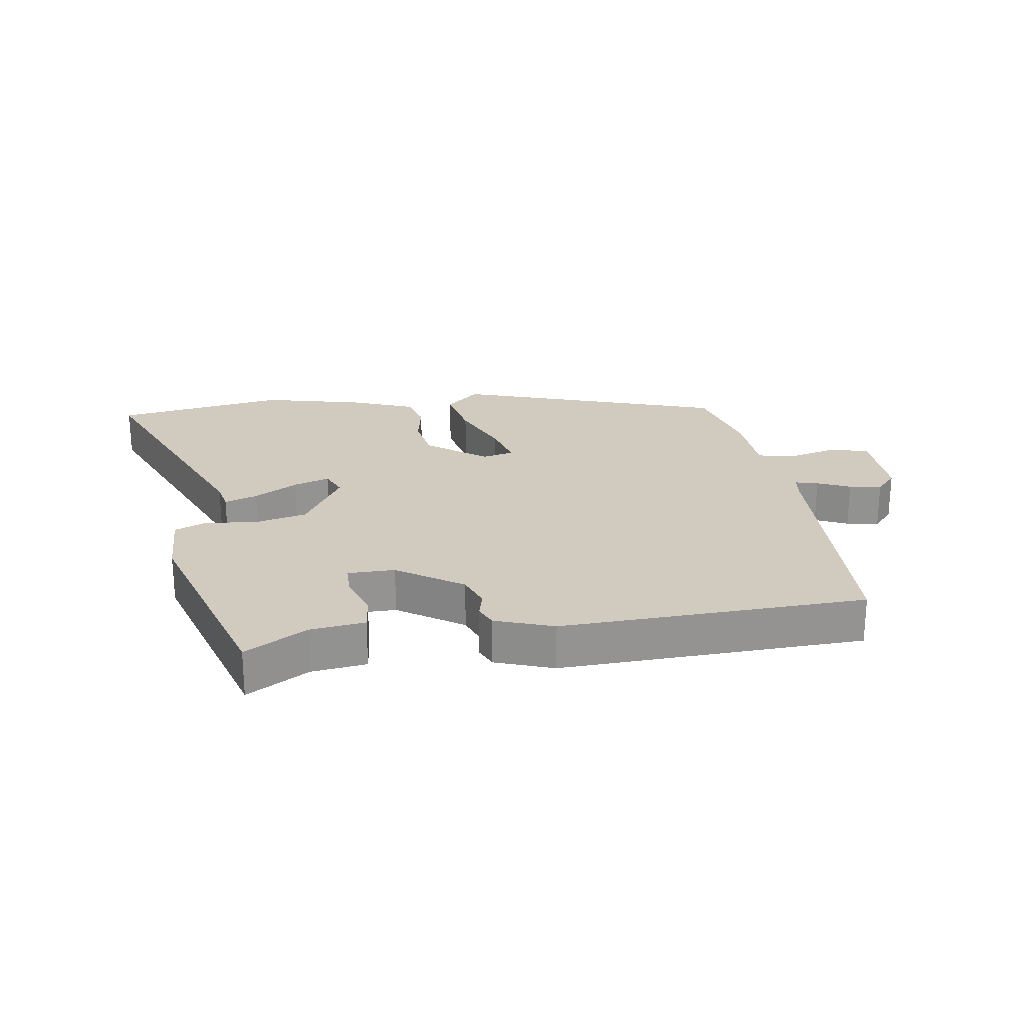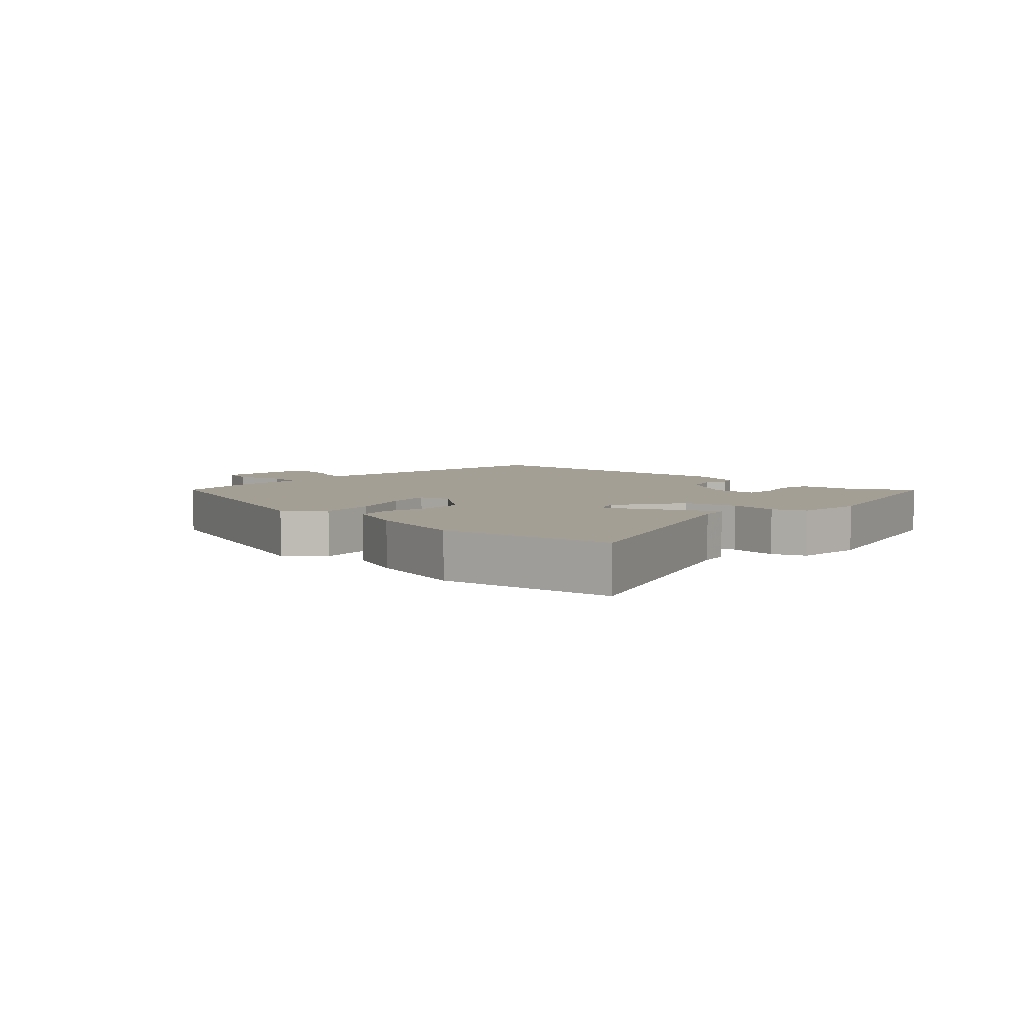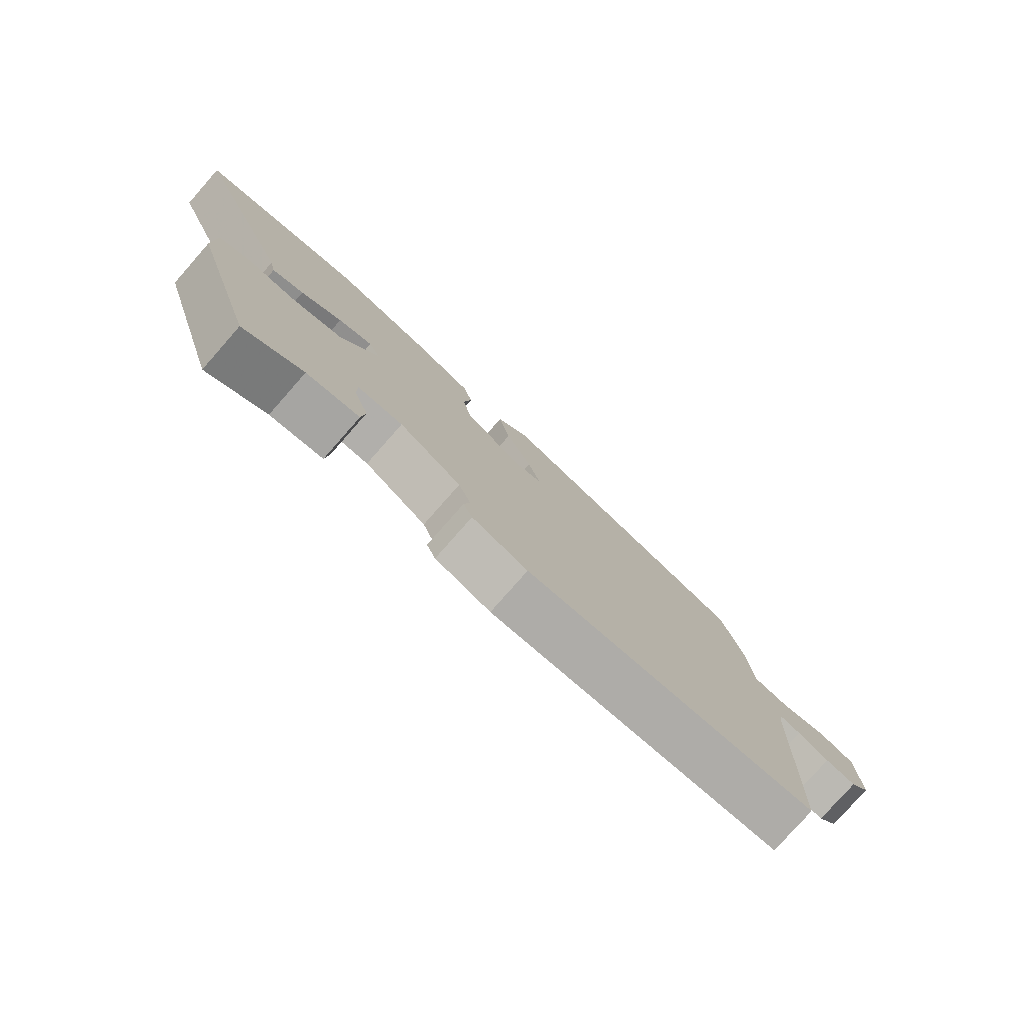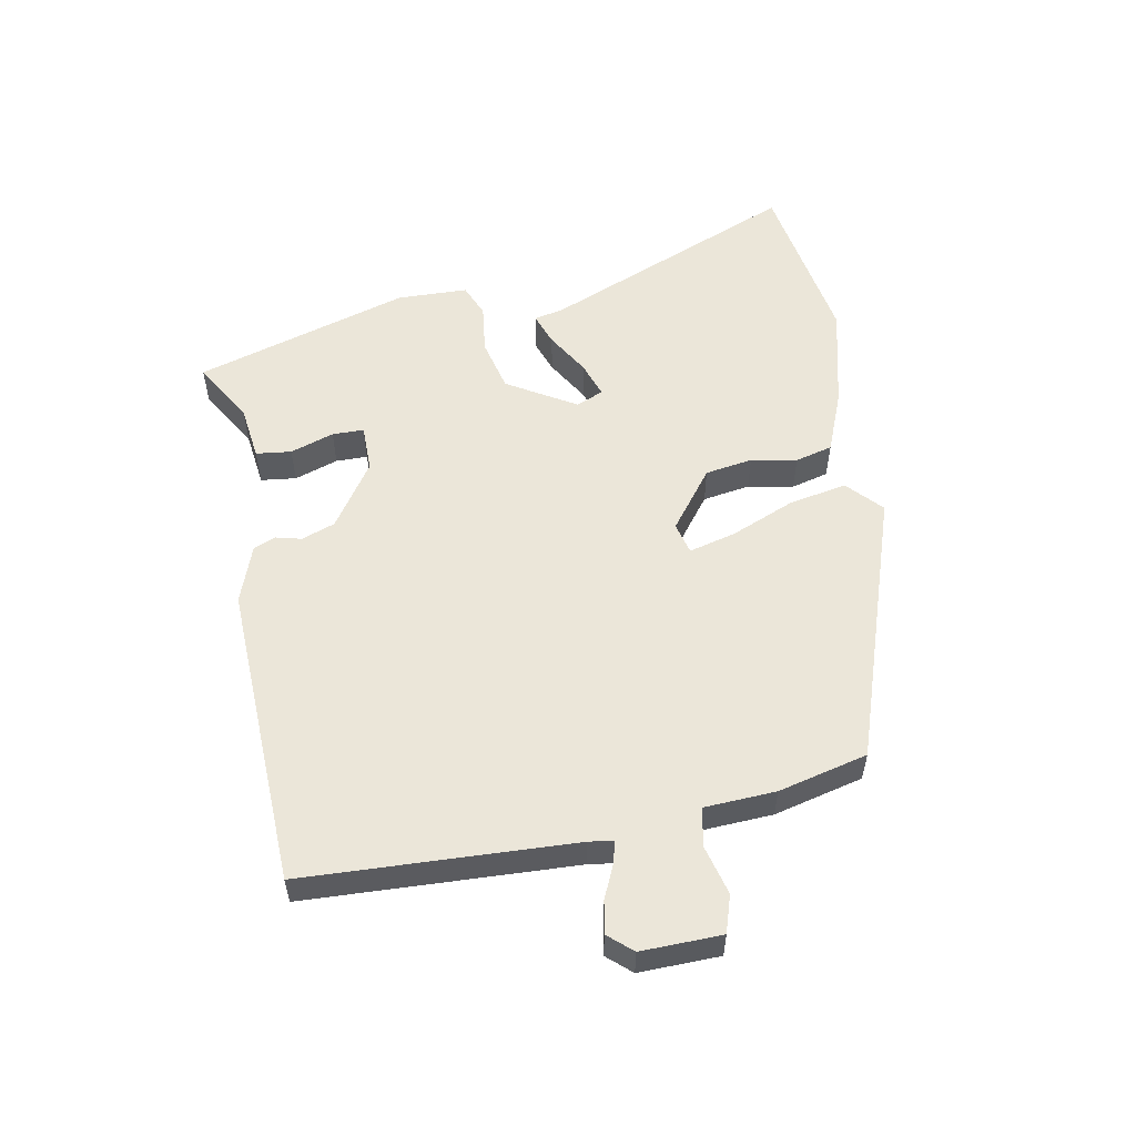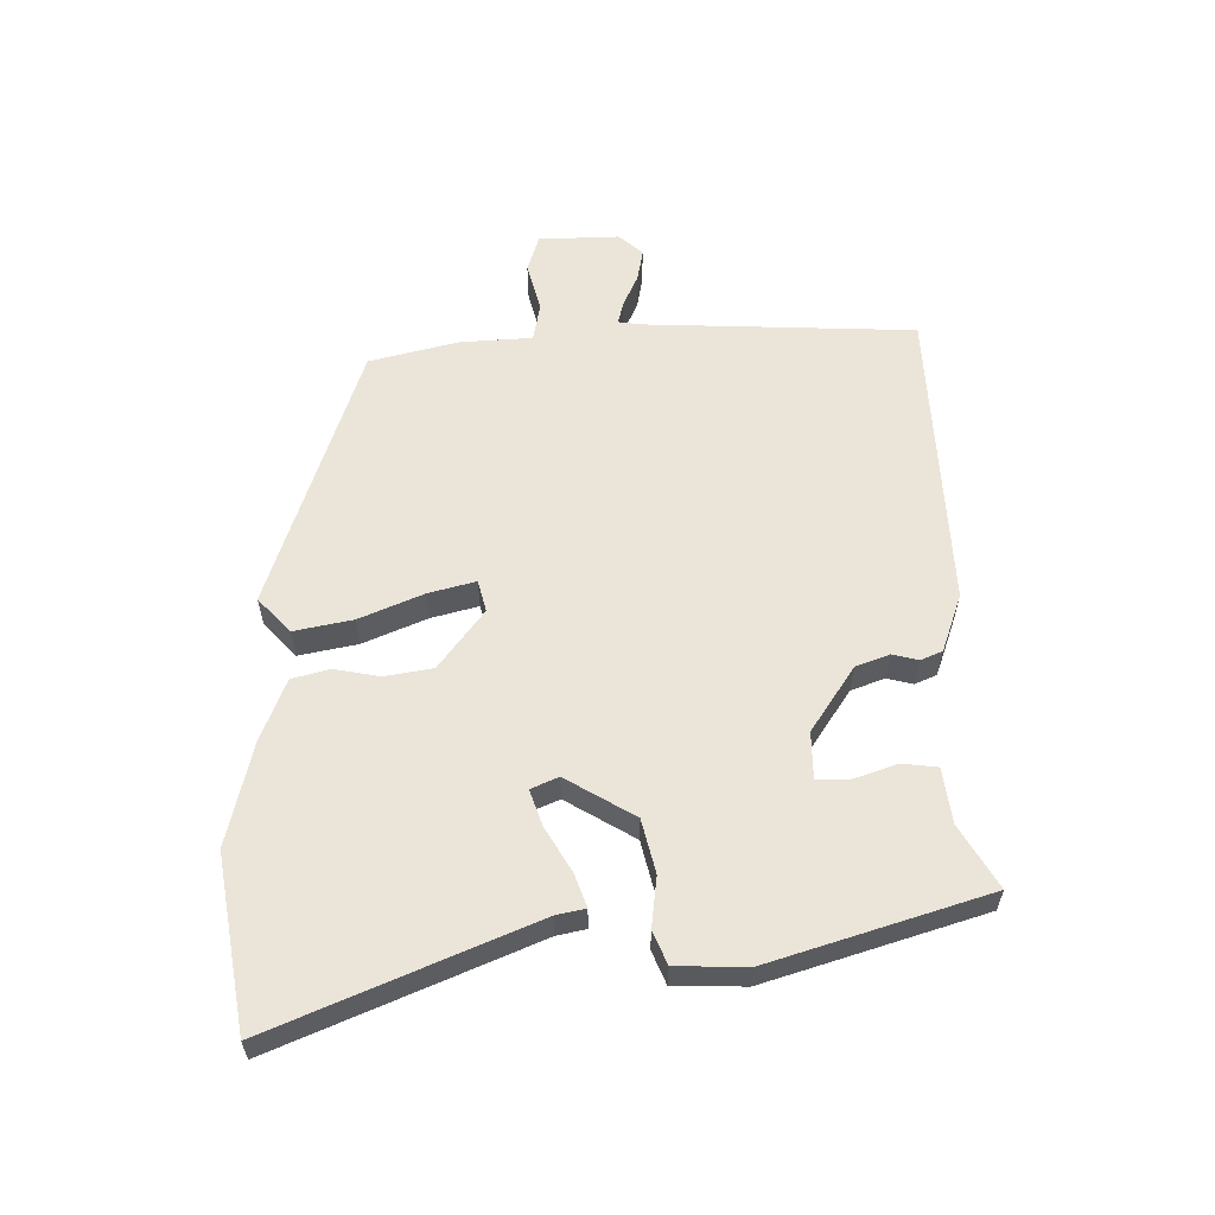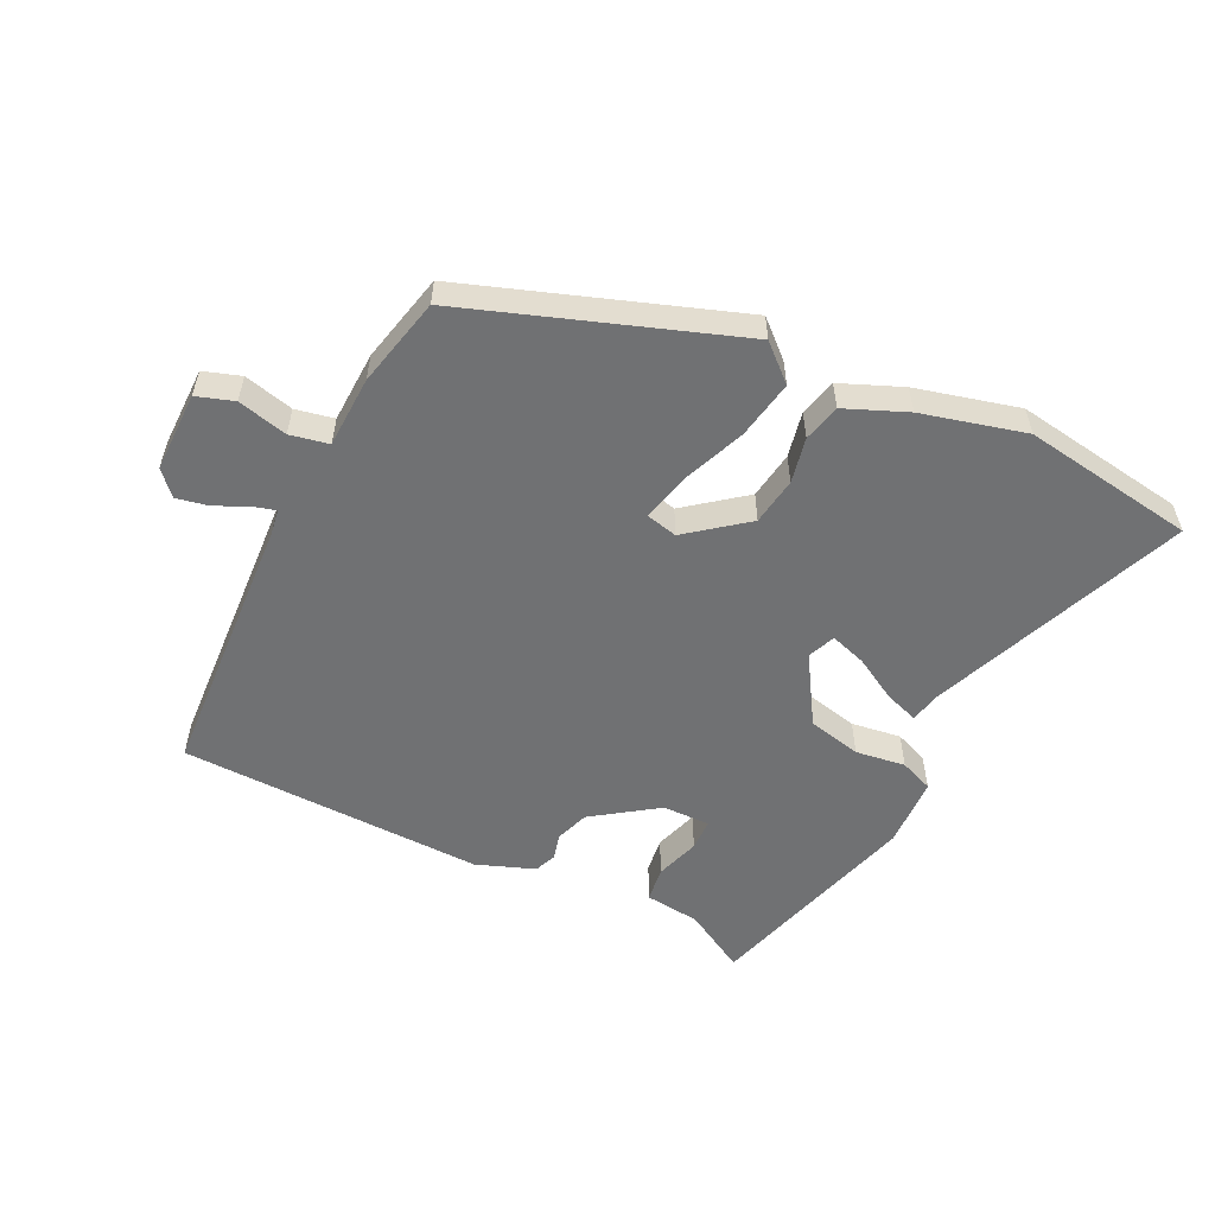
<metadata>
{"format":"obj","ext":"obj","renderer":"f3d","projection":"perspective","resolution":1024,"background":"white","views":[{"elev":23.5,"azim":172.0,"up":"+Y"},{"elev":5.3,"azim":45.3,"up":"+Y"},{"elev":-78.5,"azim":138.6,"up":"+Z"},{"elev":55.1,"azim":-100.0,"up":"+Y"},{"elev":59.0,"azim":89.5,"up":"+Y"},{"elev":-55.2,"azim":-24.7,"up":"+Y"}]}
</metadata>
<code>
v 0.442 0.07 -0.531
v 0.345 0.07 -0.473
v 0.258 0.07 -0.461
v 0.252 0.07 -0.405
v 0.276 0.07 -0.336
v 0.276 0.07 -0.286
v 0.201 0.07 -0.285
v 0.098 0.07 -0.353
v 0.078 0.07 -0.406
v 0.088 0.07 -0.447
v 0.073 0.07 -0.481
v -0.019 0.07 -0.513
v -0.501 0.07 -0.49
v -0.516 0.07 -0.064
v -0.521 0.07 -0.025
v -0.557 0.07 -0.034
v -0.609 0.07 -0.057
v -0.66 0.07 -0.066
v -0.693 0.07 -0.028
v -0.689 0.07 0.099
v -0.63 0.07 0.117
v -0.552 0.07 0.096
v -0.491 0.07 0.107
v -0.484 0.07 0.22
v -0.448 0.07 0.361
v -0.021 0.07 0.5
v 0.033 0.07 0.449
v 0.014 0.07 0.357
v -0.029 0.07 0.257
v -0.049 0.07 0.183
v 0.001 0.07 0.17
v 0.095 0.07 0.24
v 0.108 0.07 0.315
v 0.095 0.07 0.387
v 0.111 0.07 0.446
v 0.209 0.07 0.484
v 0.373 0.07 0.522
v 0.645 0.07 0.474
v 0.474 0.07 0.072
v 0.464 0.07 0.026
v 0.412 0.07 0.045
v 0.344 0.07 0.086
v 0.287 0.07 0.106
v 0.268 0.07 0.063
v 0.332 0.07 -0.046
v 0.416 0.07 -0.067
v 0.495 0.07 -0.058
v 0.547 0.07 -0.08
v 0.549 0.07 -0.192
v 0.442 0 -0.531
v 0.345 0 -0.473
v 0.258 0 -0.461
v 0.252 0 -0.405
v 0.276 0 -0.336
v 0.276 0 -0.286
v 0.201 0 -0.285
v 0.098 0 -0.353
v 0.078 0 -0.406
v 0.088 0 -0.447
v 0.073 0 -0.481
v -0.019 0 -0.513
v -0.501 0 -0.49
v -0.516 0 -0.064
v -0.521 0 -0.025
v -0.557 0 -0.034
v -0.609 0 -0.057
v -0.66 0 -0.066
v -0.693 0 -0.028
v -0.689 0 0.099
v -0.63 0 0.117
v -0.552 0 0.096
v -0.491 0 0.107
v -0.484 0 0.22
v -0.448 0 0.361
v -0.021 0 0.5
v 0.033 0 0.449
v 0.014 0 0.357
v -0.029 0 0.257
v -0.049 0 0.183
v 0.001 0 0.17
v 0.095 0 0.24
v 0.108 0 0.315
v 0.095 0 0.387
v 0.111 0 0.446
v 0.209 0 0.484
v 0.373 0 0.522
v 0.645 0 0.474
v 0.474 0 0.072
v 0.464 0 0.026
v 0.412 0 0.045
v 0.344 0 0.086
v 0.287 0 0.106
v 0.268 0 0.063
v 0.332 0 -0.046
v 0.416 0 -0.067
v 0.495 0 -0.058
v 0.547 0 -0.08
v 0.549 0 -0.192
f 46 47 48 49
f 45 46 49 1
f 44 45 1 2
f 39 40 41 42
f 39 42 43
f 38 39 43
f 37 38 43
f 36 37 43 44
f 33 34 35 36
f 32 33 36 44
f 26 27 28 29
f 26 29 30
f 23 24 25 26
f 23 26 30
f 22 23 30 31
f 20 21 22
f 19 20 22
f 16 17 18 19
f 15 16 19 22
f 11 12 13 14
f 9 10 11 14
f 8 9 14 15
f 7 8 15 22
f 2 3 4 5
f 2 5 6
f 44 2 6
f 31 32 44 6
f 6 7 22 31
f 98 97 96 95
f 50 98 95 94
f 51 50 94 93
f 91 90 89 88
f 92 91 88
f 92 88 87
f 92 87 86
f 93 92 86 85
f 85 84 83 82
f 93 85 82 81
f 78 77 76 75
f 79 78 75
f 75 74 73 72
f 79 75 72
f 80 79 72 71
f 71 70 69
f 71 69 68
f 68 67 66 65
f 71 68 65 64
f 63 62 61 60
f 63 60 59 58
f 64 63 58 57
f 71 64 57 56
f 54 53 52 51
f 55 54 51
f 55 51 93
f 55 93 81 80
f 80 71 56 55
f 1 50 51 2
f 2 51 52 3
f 3 52 53 4
f 4 53 54 5
f 5 54 55 6
f 6 55 56 7
f 7 56 57 8
f 8 57 58 9
f 9 58 59 10
f 10 59 60 11
f 11 60 61 12
f 12 61 62 13
f 13 62 63 14
f 14 63 64 15
f 15 64 65 16
f 16 65 66 17
f 17 66 67 18
f 18 67 68 19
f 19 68 69 20
f 20 69 70 21
f 21 70 71 22
f 22 71 72 23
f 23 72 73 24
f 24 73 74 25
f 25 74 75 26
f 26 75 76 27
f 27 76 77 28
f 28 77 78 29
f 29 78 79 30
f 30 79 80 31
f 31 80 81 32
f 32 81 82 33
f 33 82 83 34
f 34 83 84 35
f 35 84 85 36
f 36 85 86 37
f 37 86 87 38
f 38 87 88 39
f 39 88 89 40
f 40 89 90 41
f 41 90 91 42
f 42 91 92 43
f 43 92 93 44
f 44 93 94 45
f 45 94 95 46
f 46 95 96 47
f 47 96 97 48
f 48 97 98 49
f 49 98 50 1

</code>
